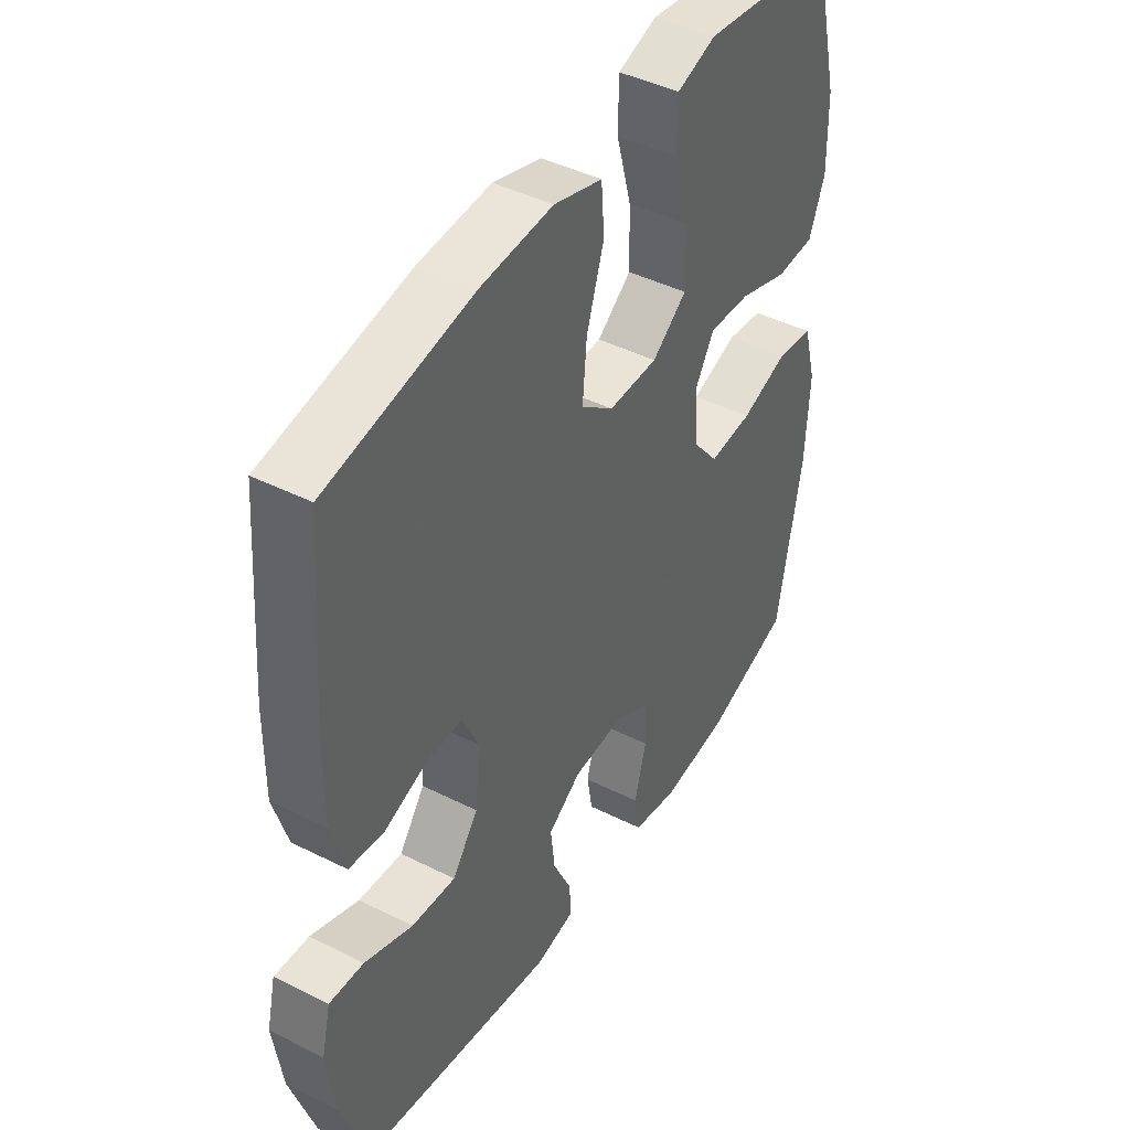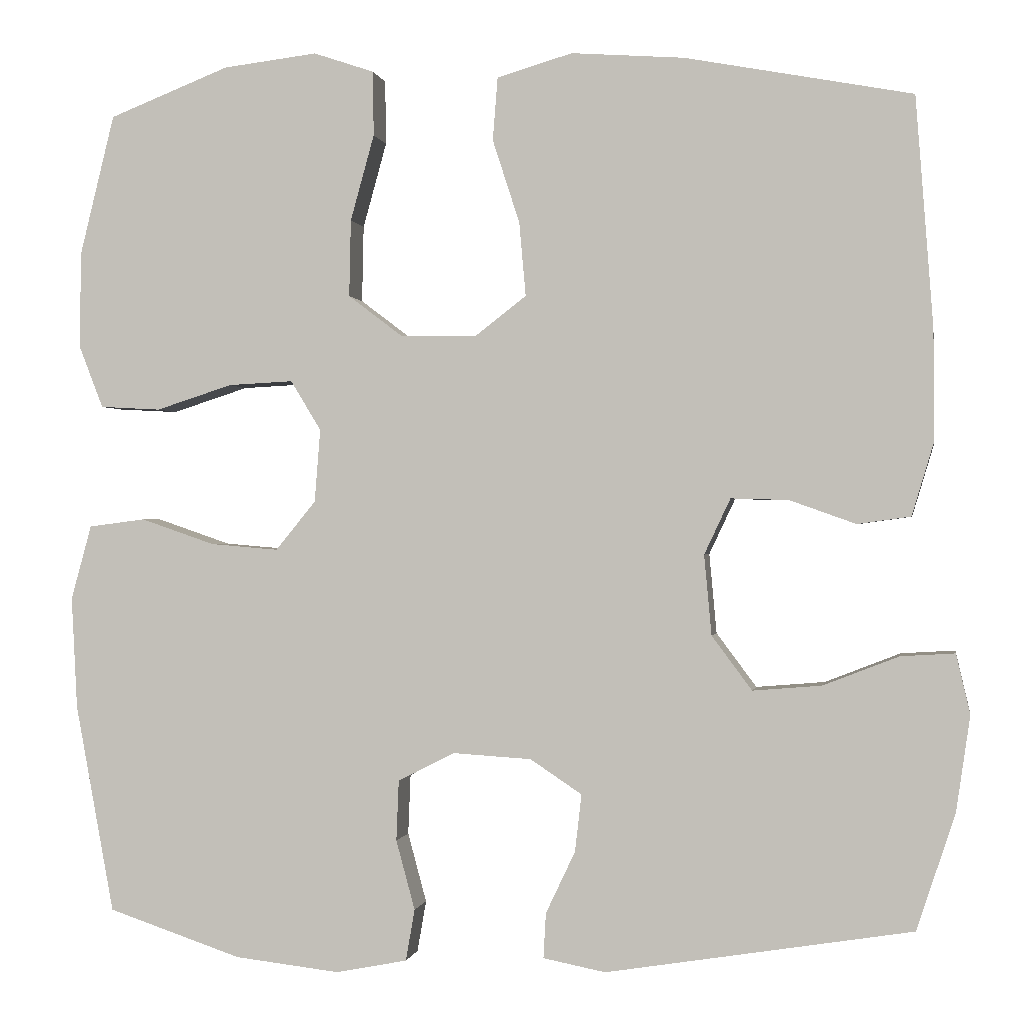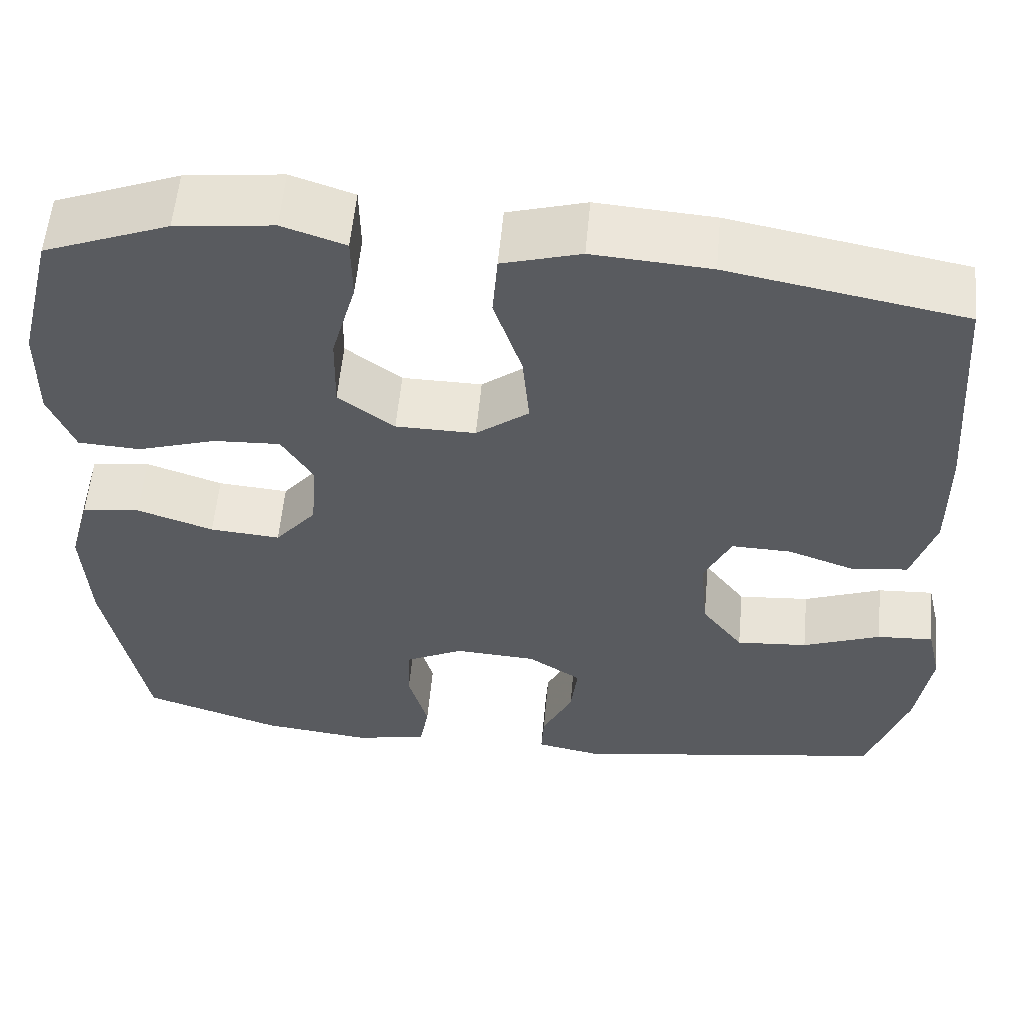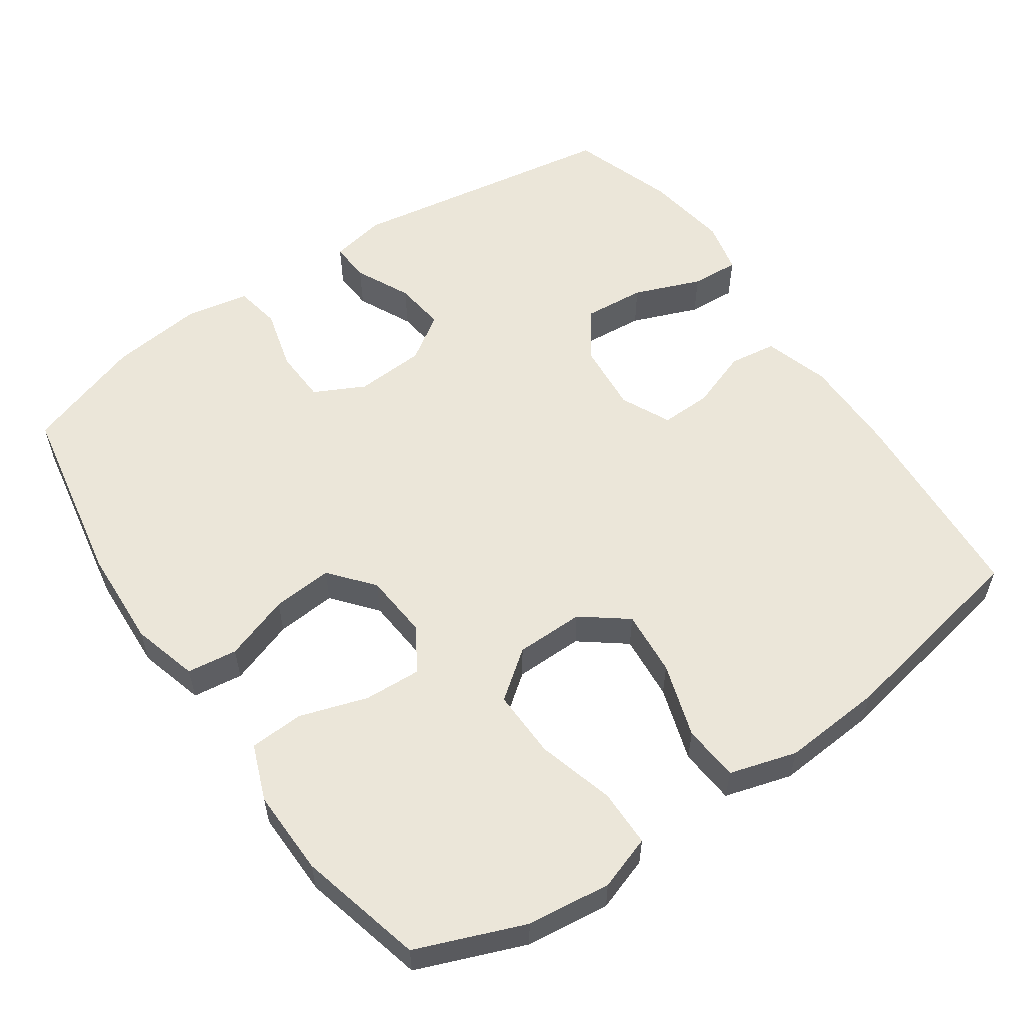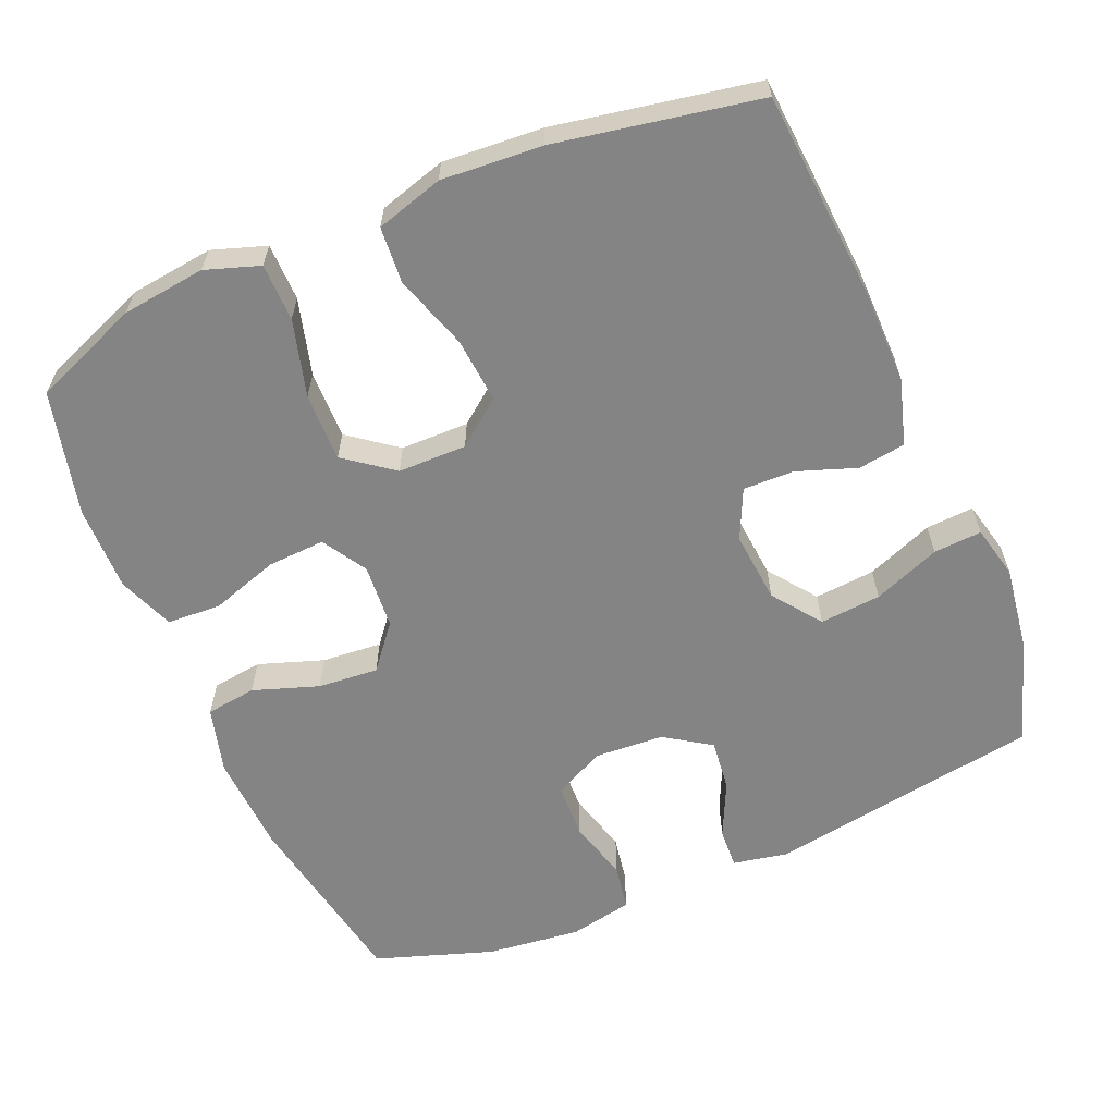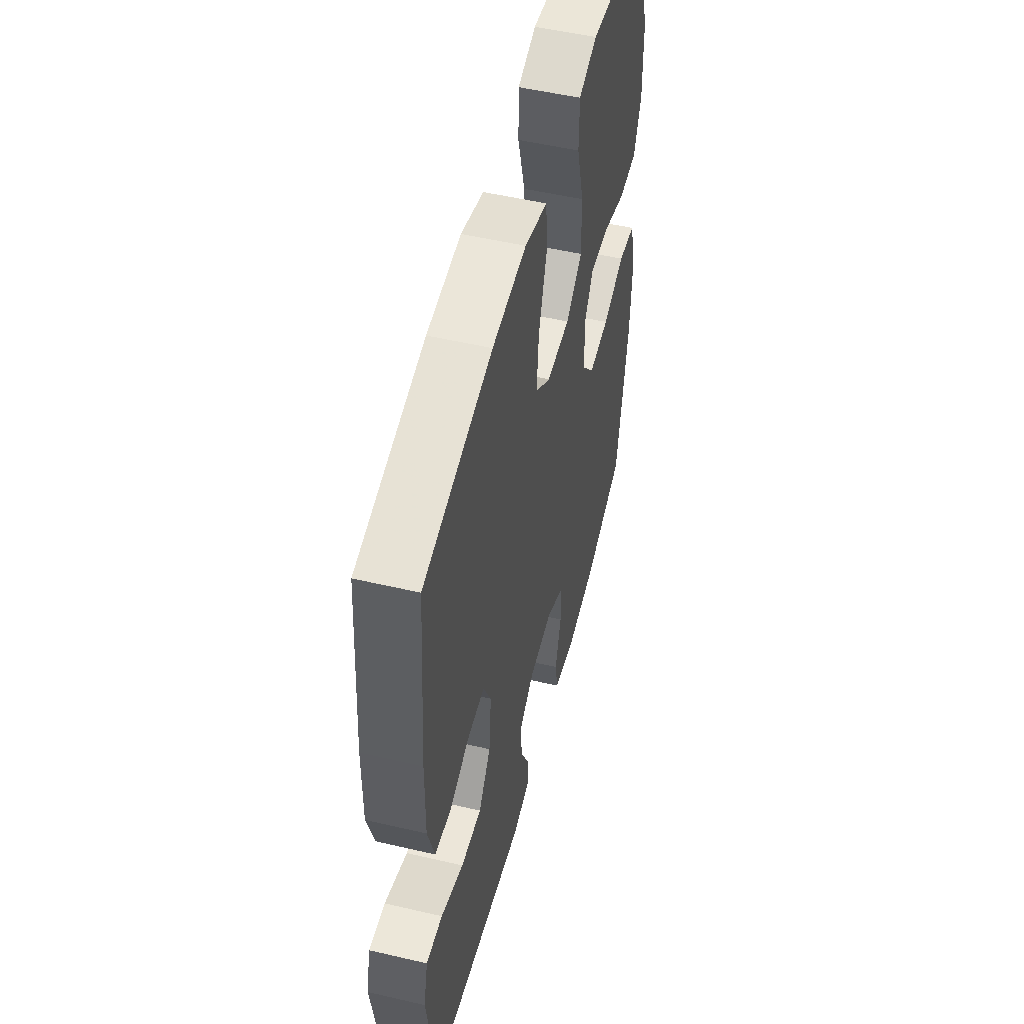
<metadata>
{"format":"obj","ext":"obj","renderer":"f3d","projection":"perspective","resolution":1024,"background":"white","views":[{"elev":43.6,"azim":120.6,"up":"+Z"},{"elev":-0.3,"azim":9.7,"up":"+Z"},{"elev":57.1,"azim":5.3,"up":"+Z"},{"elev":56.4,"azim":-34.7,"up":"+Y"},{"elev":-61.5,"azim":23.1,"up":"+Y"},{"elev":52.0,"azim":104.2,"up":"+Z"}]}
</metadata>
<code>
v -0.5 0.07 0.5
v -0.353 0.07 0.558
v -0.238 0.07 0.572
v -0.164 0.07 0.547
v -0.163 0.07 0.468
v -0.192 0.07 0.363
v -0.194 0.07 0.269
v -0.128 0.07 0.219
v -0.034 0.07 0.218
v 0.028 0.07 0.266
v 0.02 0.07 0.356
v -0.013 0.07 0.458
v -0.007 0.07 0.535
v 0.085 0.07 0.562
v 0.223 0.07 0.552
v 0.5 0.07 0.5
v 0.521 0.07 0.22
v 0.522 0.07 0.085
v 0.495 0.07 -0.005
v 0.43 0.07 -0.014
v 0.349 0.07 0.015
v 0.279 0.07 0.017
v 0.247 0.07 -0.051
v 0.256 0.07 -0.149
v 0.305 0.07 -0.215
v 0.389 0.07 -0.208
v 0.481 0.07 -0.172
v 0.547 0.07 -0.168
v 0.564 0.07 -0.241
v 0.547 0.07 -0.357
v 0.5 0.07 -0.5
v 0.126 0.07 -0.56
v 0.05 0.07 -0.545
v 0.053 0.07 -0.49
v 0.089 0.07 -0.414
v 0.097 0.07 -0.344
v 0.034 0.07 -0.302
v -0.062 0.07 -0.296
v -0.131 0.07 -0.331
v -0.134 0.07 -0.405
v -0.111 0.07 -0.49
v -0.122 0.07 -0.553
v -0.209 0.07 -0.57
v -0.337 0.07 -0.555
v -0.5 0.07 -0.5
v -0.547 0.07 -0.245
v -0.554 0.07 -0.108
v -0.529 0.07 -0.017
v -0.46 0.07 -0.008
v -0.37 0.07 -0.039
v -0.287 0.07 -0.046
v -0.238 0.07 0.014
v -0.231 0.07 0.103
v -0.268 0.07 0.164
v -0.347 0.07 0.16
v -0.44 0.07 0.13
v -0.514 0.07 0.134
v -0.544 0.07 0.211
v -0.542 0.07 0.329
v -0.5 0 0.5
v -0.353 0 0.558
v -0.238 0 0.572
v -0.164 0 0.547
v -0.163 0 0.468
v -0.192 0 0.363
v -0.194 0 0.269
v -0.128 0 0.219
v -0.034 0 0.218
v 0.028 0 0.266
v 0.02 0 0.356
v -0.013 0 0.458
v -0.007 0 0.535
v 0.085 0 0.562
v 0.223 0 0.552
v 0.5 0 0.5
v 0.521 0 0.22
v 0.522 0 0.085
v 0.495 0 -0.005
v 0.43 0 -0.014
v 0.349 0 0.015
v 0.279 0 0.017
v 0.247 0 -0.051
v 0.256 0 -0.149
v 0.305 0 -0.215
v 0.389 0 -0.208
v 0.481 0 -0.172
v 0.547 0 -0.168
v 0.564 0 -0.241
v 0.547 0 -0.357
v 0.5 0 -0.5
v 0.126 0 -0.56
v 0.05 0 -0.545
v 0.053 0 -0.49
v 0.089 0 -0.414
v 0.097 0 -0.344
v 0.034 0 -0.302
v -0.062 0 -0.296
v -0.131 0 -0.331
v -0.134 0 -0.405
v -0.111 0 -0.49
v -0.122 0 -0.553
v -0.209 0 -0.57
v -0.337 0 -0.555
v -0.5 0 -0.5
v -0.547 0 -0.245
v -0.554 0 -0.108
v -0.529 0 -0.017
v -0.46 0 -0.008
v -0.37 0 -0.039
v -0.287 0 -0.046
v -0.238 0 0.014
v -0.231 0 0.103
v -0.268 0 0.164
v -0.347 0 0.16
v -0.44 0 0.13
v -0.514 0 0.134
v -0.544 0 0.211
v -0.542 0 0.329
f 4 5 6
f 3 4 6
f 2 3 6
f 1 2 6
f 59 1 6
f 58 59 6
f 57 58 6
f 56 57 6
f 55 56 6
f 54 55 6 7
f 53 54 7 8
f 52 53 8 9
f 51 52 9 10
f 48 49 50
f 47 48 50
f 46 47 50
f 45 46 50
f 44 45 50
f 43 44 50
f 42 43 50
f 41 42 50
f 40 41 50
f 39 40 50 51
f 38 39 51 10
f 33 34 35
f 32 33 35
f 31 32 35
f 30 31 35
f 29 30 35
f 28 29 35
f 27 28 35
f 26 27 35
f 25 26 35 36
f 24 25 36 37
f 19 20 21
f 18 19 21
f 17 18 21
f 16 17 21
f 15 16 21
f 14 15 21
f 13 14 21
f 12 13 21
f 11 12 21
f 10 11 21 22
f 37 38 10
f 24 37 10
f 23 24 10
f 10 22 23
f 65 64 63
f 65 63 62
f 65 62 61
f 65 61 60
f 65 60 118
f 65 118 117
f 65 117 116
f 65 116 115
f 65 115 114
f 66 65 114 113
f 67 66 113 112
f 68 67 112 111
f 69 68 111 110
f 109 108 107
f 109 107 106
f 109 106 105
f 109 105 104
f 109 104 103
f 109 103 102
f 109 102 101
f 109 101 100
f 109 100 99
f 110 109 99 98
f 69 110 98 97
f 94 93 92
f 94 92 91
f 94 91 90
f 94 90 89
f 94 89 88
f 94 88 87
f 94 87 86
f 94 86 85
f 95 94 85 84
f 96 95 84 83
f 80 79 78
f 80 78 77
f 80 77 76
f 80 76 75
f 80 75 74
f 80 74 73
f 80 73 72
f 80 72 71
f 80 71 70
f 81 80 70 69
f 69 97 96
f 69 96 83
f 69 83 82
f 82 81 69
f 1 60 61 2
f 2 61 62 3
f 3 62 63 4
f 4 63 64 5
f 5 64 65 6
f 6 65 66 7
f 7 66 67 8
f 8 67 68 9
f 9 68 69 10
f 10 69 70 11
f 11 70 71 12
f 12 71 72 13
f 13 72 73 14
f 14 73 74 15
f 15 74 75 16
f 16 75 76 17
f 17 76 77 18
f 18 77 78 19
f 19 78 79 20
f 20 79 80 21
f 21 80 81 22
f 22 81 82 23
f 23 82 83 24
f 24 83 84 25
f 25 84 85 26
f 26 85 86 27
f 27 86 87 28
f 28 87 88 29
f 29 88 89 30
f 30 89 90 31
f 31 90 91 32
f 32 91 92 33
f 33 92 93 34
f 34 93 94 35
f 35 94 95 36
f 36 95 96 37
f 37 96 97 38
f 38 97 98 39
f 39 98 99 40
f 40 99 100 41
f 41 100 101 42
f 42 101 102 43
f 43 102 103 44
f 44 103 104 45
f 45 104 105 46
f 46 105 106 47
f 47 106 107 48
f 48 107 108 49
f 49 108 109 50
f 50 109 110 51
f 51 110 111 52
f 52 111 112 53
f 53 112 113 54
f 54 113 114 55
f 55 114 115 56
f 56 115 116 57
f 57 116 117 58
f 58 117 118 59
f 59 118 60 1

</code>
